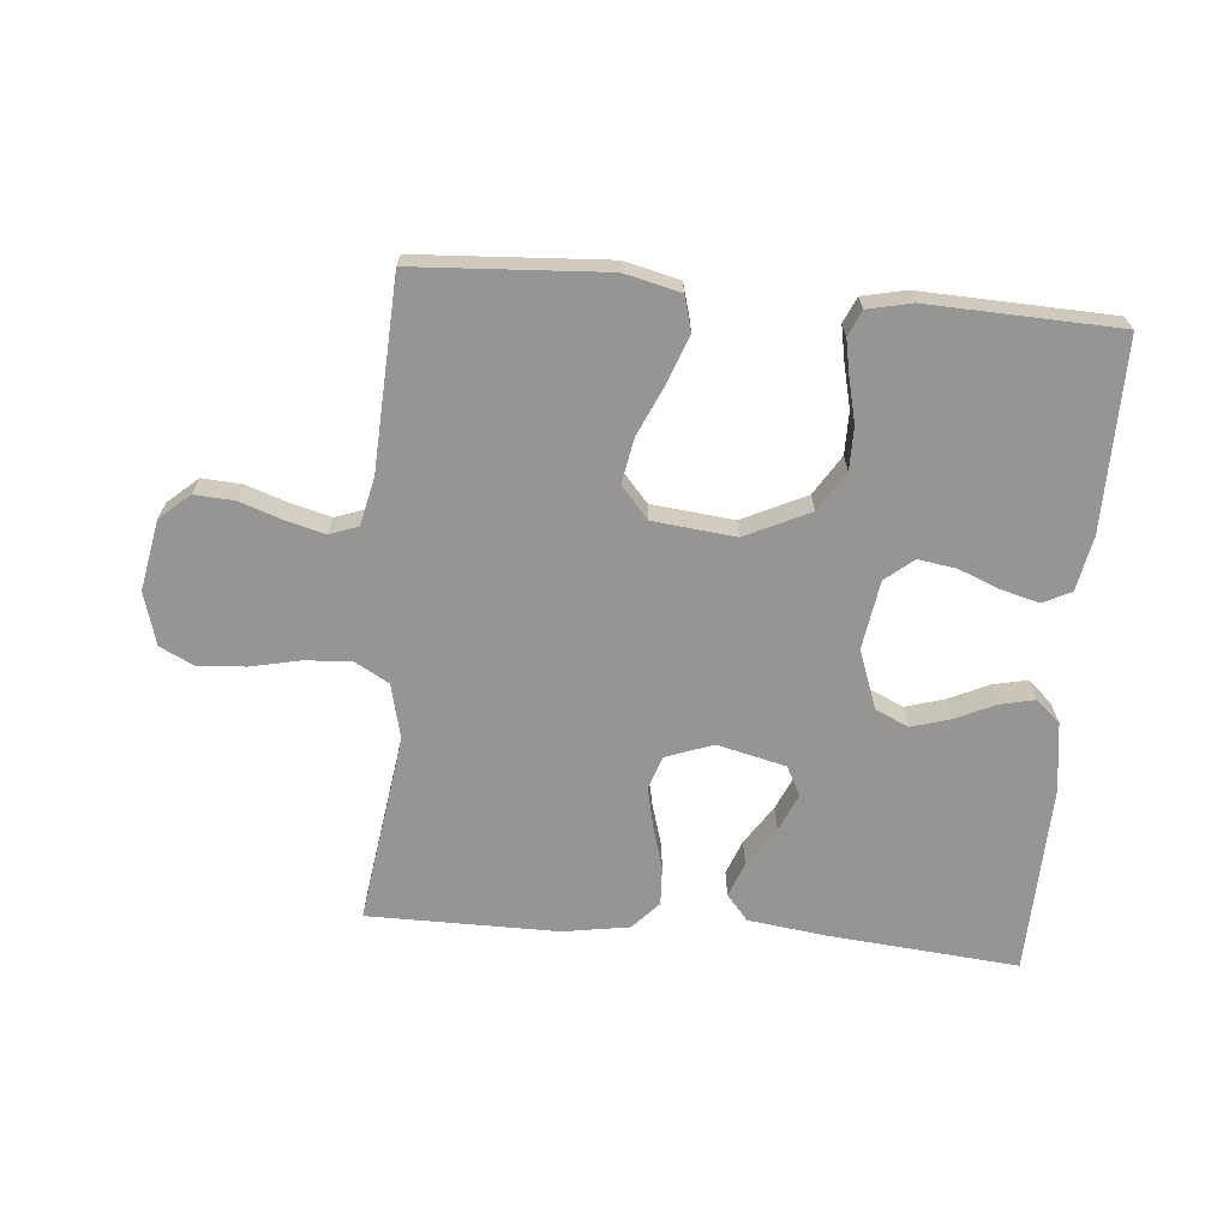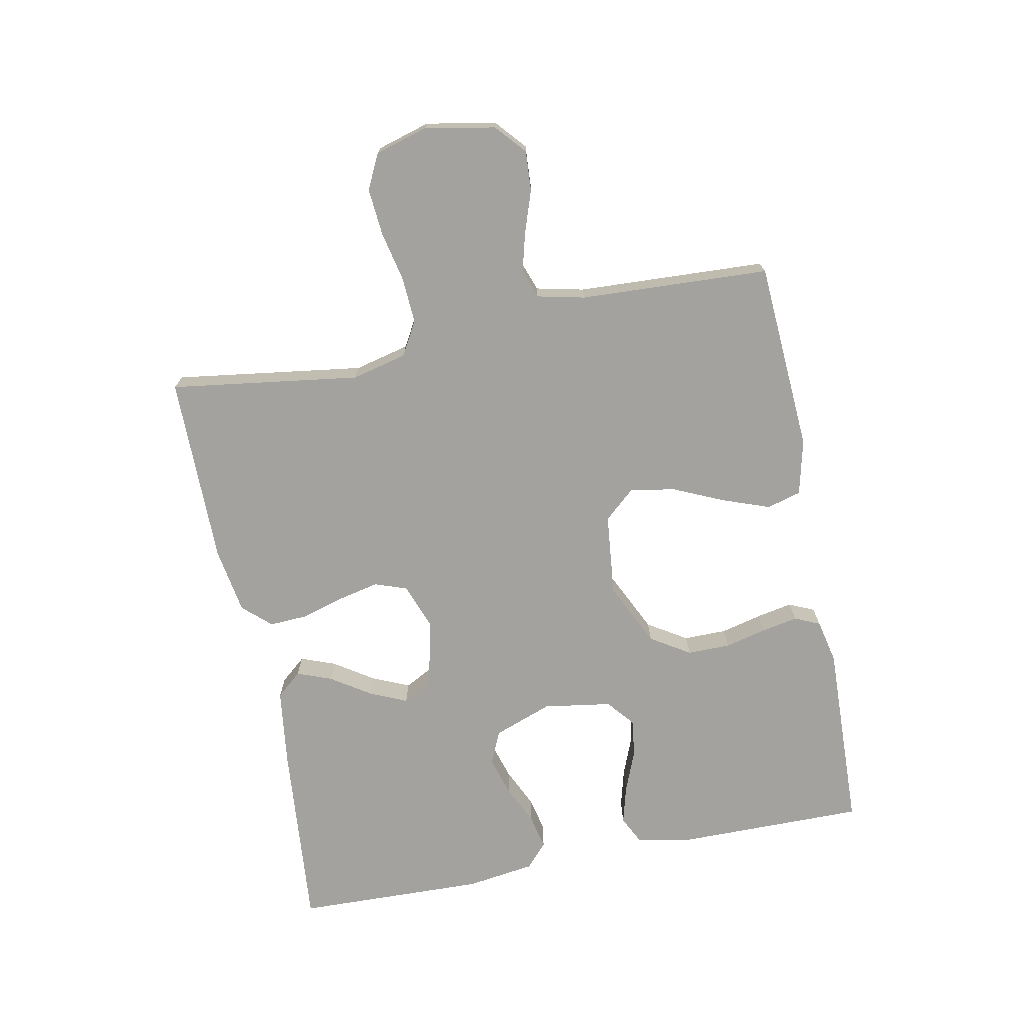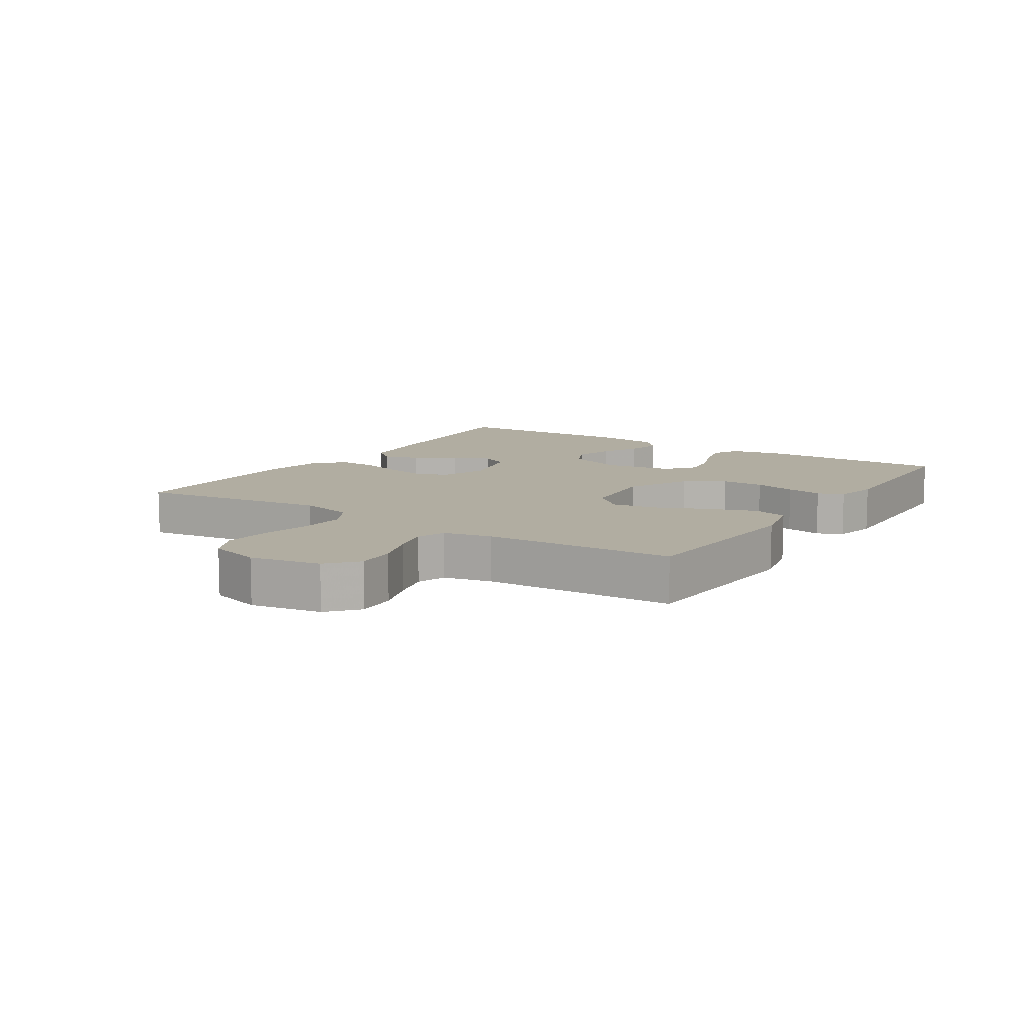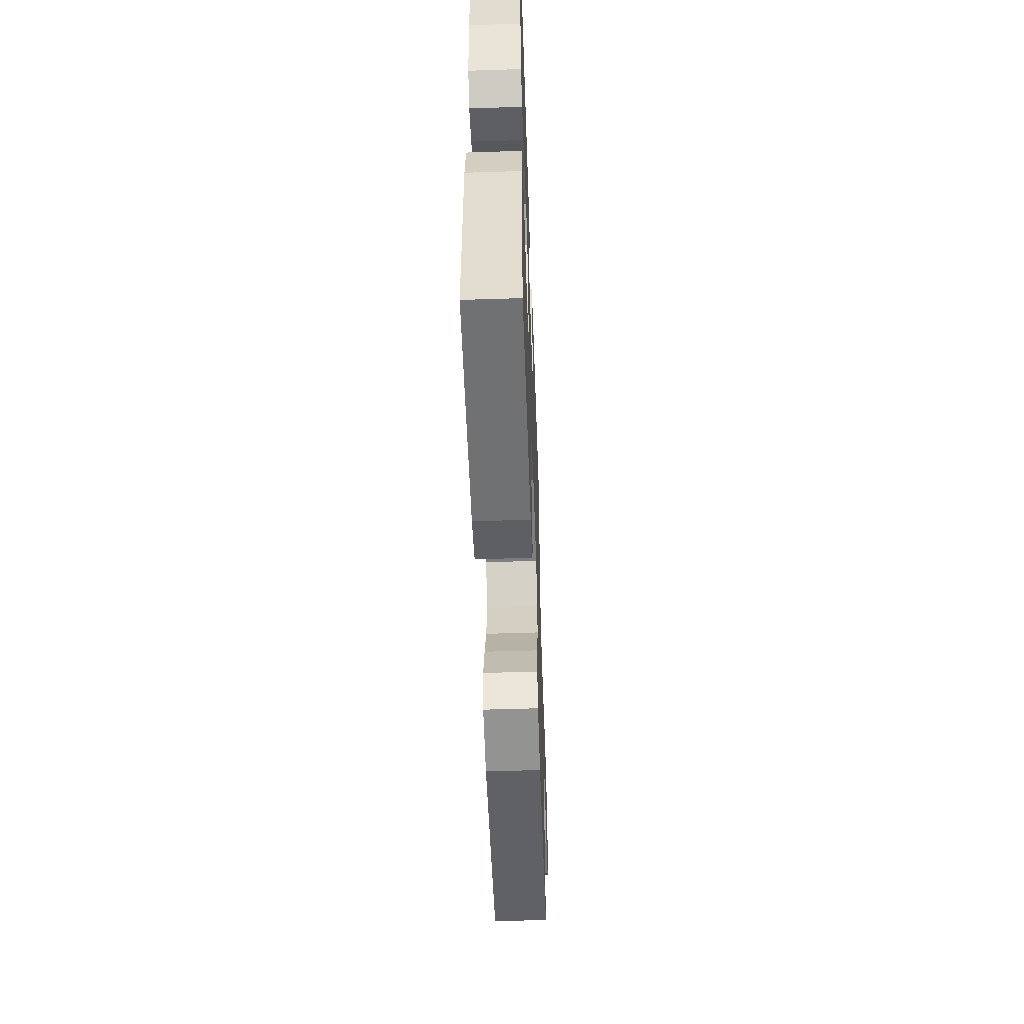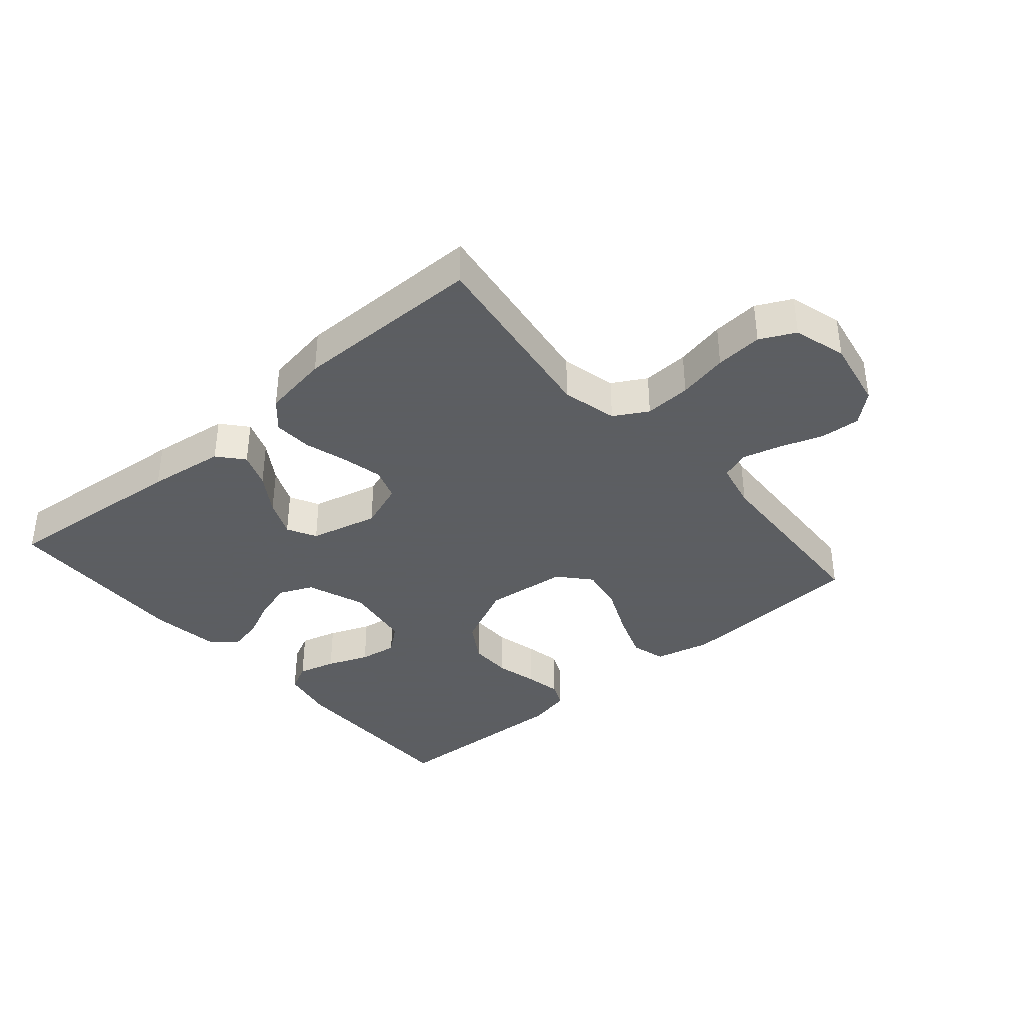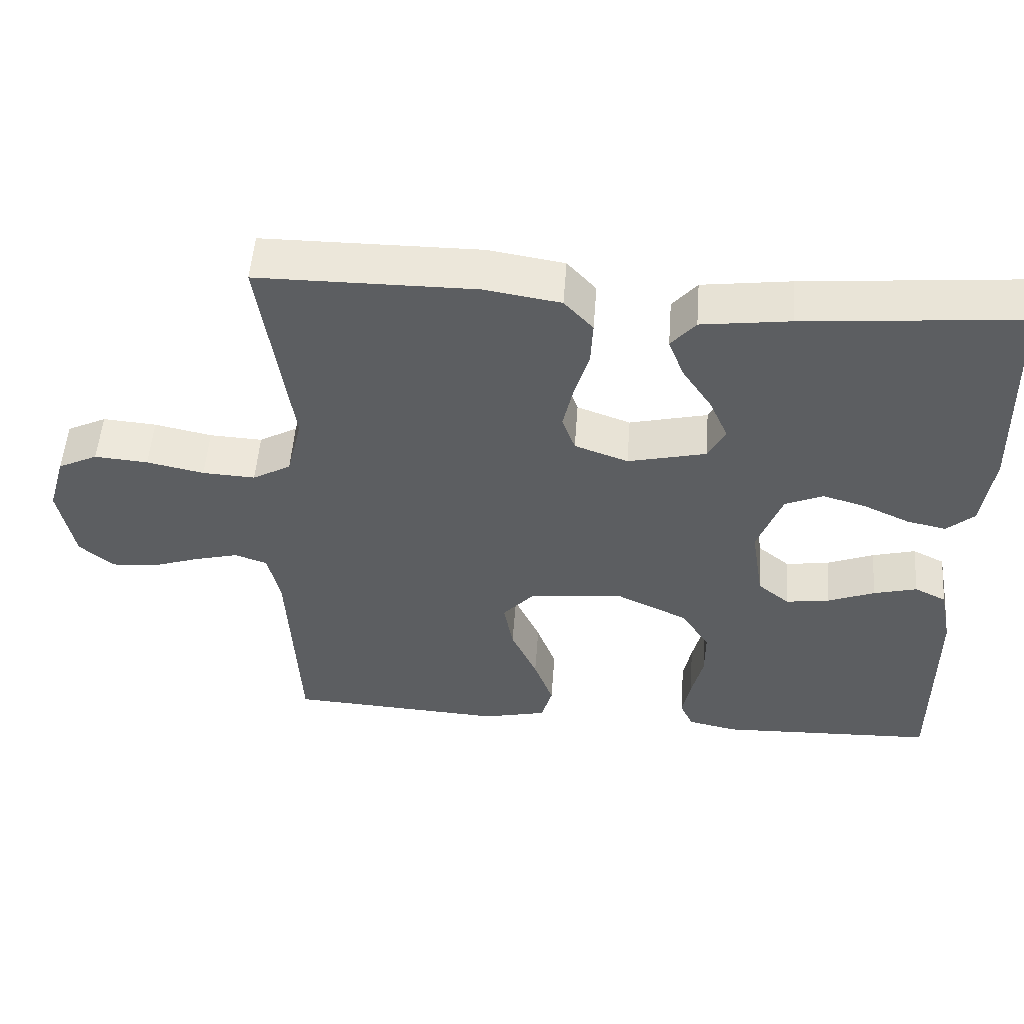
<metadata>
{"format":"obj","ext":"obj","renderer":"f3d","projection":"perspective","resolution":1024,"background":"white","views":[{"elev":-67.5,"azim":175.0,"up":"+Y"},{"elev":-72.5,"azim":101.3,"up":"+Y"},{"elev":10.3,"azim":123.2,"up":"+Y"},{"elev":-53.2,"azim":-88.0,"up":"+Z"},{"elev":-37.4,"azim":40.7,"up":"+Y"},{"elev":52.6,"azim":-175.8,"up":"+Z"}]}
</metadata>
<code>
v 0.5 0.07 -0.5
v 0.2 0.07 -0.518
v 0.112 0.07 -0.497
v 0.097 0.07 -0.443
v 0.124 0.07 -0.369
v 0.16 0.07 -0.289
v 0.173 0.07 -0.218
v 0.13 0.07 -0.169
v 0 0.07 -0.155
v -0.101 0.07 -0.203
v -0.14 0.07 -0.265
v -0.14 0.07 -0.333
v -0.124 0.07 -0.399
v -0.113 0.07 -0.456
v -0.131 0.07 -0.496
v -0.2 0.07 -0.511
v -0.5 0.07 -0.5
v -0.498 0.07 -0.2
v -0.481 0.07 -0.115
v -0.437 0.07 -0.093
v -0.377 0.07 -0.109
v -0.312 0.07 -0.135
v -0.252 0.07 -0.144
v -0.208 0.07 -0.108
v -0.191 0.07 0
v -0.225 0.07 0.093
v -0.278 0.07 0.116
v -0.339 0.07 0.098
v -0.401 0.07 0.069
v -0.456 0.07 0.057
v -0.494 0.07 0.091
v -0.509 0.07 0.2
v -0.5 0.07 0.5
v -0.2 0.07 0.473
v -0.078 0.07 0.457
v -0.044 0.07 0.417
v -0.065 0.07 0.362
v -0.106 0.07 0.3
v -0.132 0.07 0.241
v -0.108 0.07 0.195
v 0 0.07 0.169
v 0.074 0.07 0.196
v 0.092 0.07 0.247
v 0.078 0.07 0.311
v 0.058 0.07 0.379
v 0.055 0.07 0.44
v 0.095 0.07 0.484
v 0.2 0.07 0.501
v 0.5 0.07 0.5
v 0.457 0.07 0.2
v 0.478 0.07 0.113
v 0.531 0.07 0.083
v 0.604 0.07 0.087
v 0.683 0.07 0.104
v 0.757 0.07 0.11
v 0.812 0.07 0.083
v 0.836 0.07 0
v 0.815 0.07 -0.111
v 0.768 0.07 -0.152
v 0.705 0.07 -0.148
v 0.638 0.07 -0.125
v 0.577 0.07 -0.109
v 0.532 0.07 -0.125
v 0.515 0.07 -0.2
v 0.5 0 -0.5
v 0.2 0 -0.518
v 0.112 0 -0.497
v 0.097 0 -0.443
v 0.124 0 -0.369
v 0.16 0 -0.289
v 0.173 0 -0.218
v 0.13 0 -0.169
v 0 0 -0.155
v -0.101 0 -0.203
v -0.14 0 -0.265
v -0.14 0 -0.333
v -0.124 0 -0.399
v -0.113 0 -0.456
v -0.131 0 -0.496
v -0.2 0 -0.511
v -0.5 0 -0.5
v -0.498 0 -0.2
v -0.481 0 -0.115
v -0.437 0 -0.093
v -0.377 0 -0.109
v -0.312 0 -0.135
v -0.252 0 -0.144
v -0.208 0 -0.108
v -0.191 0 0
v -0.225 0 0.093
v -0.278 0 0.116
v -0.339 0 0.098
v -0.401 0 0.069
v -0.456 0 0.057
v -0.494 0 0.091
v -0.509 0 0.2
v -0.5 0 0.5
v -0.2 0 0.473
v -0.078 0 0.457
v -0.044 0 0.417
v -0.065 0 0.362
v -0.106 0 0.3
v -0.132 0 0.241
v -0.108 0 0.195
v 0 0 0.169
v 0.074 0 0.196
v 0.092 0 0.247
v 0.078 0 0.311
v 0.058 0 0.379
v 0.055 0 0.44
v 0.095 0 0.484
v 0.2 0 0.501
v 0.5 0 0.5
v 0.457 0 0.2
v 0.478 0 0.113
v 0.531 0 0.083
v 0.604 0 0.087
v 0.683 0 0.104
v 0.757 0 0.11
v 0.812 0 0.083
v 0.836 0 0
v 0.815 0 -0.111
v 0.768 0 -0.152
v 0.705 0 -0.148
v 0.638 0 -0.125
v 0.577 0 -0.109
v 0.532 0 -0.125
v 0.515 0 -0.2
f 59 60 61
f 58 59 61
f 57 58 61
f 56 57 61
f 55 56 61
f 54 55 61
f 53 54 61
f 52 53 61 62
f 51 52 62 63
f 48 49 50
f 47 48 50
f 46 47 50
f 45 46 50
f 44 45 50
f 51 63 64
f 50 51 64
f 44 50 64
f 43 44 64
f 36 37 38
f 35 36 38
f 34 35 38
f 33 34 38
f 32 33 38
f 31 32 38
f 30 31 38
f 29 30 38
f 28 29 38
f 27 28 38 39
f 26 27 39 40
f 20 21 22
f 19 20 22
f 18 19 22
f 17 18 22
f 16 17 22
f 15 16 22
f 14 15 22
f 13 14 22
f 12 13 22
f 11 12 22 23
f 10 11 23 24
f 4 5 6
f 3 4 6
f 2 3 6
f 1 2 6
f 64 1 6
f 64 6 7
f 64 7 8
f 43 64 8
f 42 43 8
f 41 42 8 9
f 41 9 10
f 40 41 10
f 26 40 10
f 25 26 10
f 10 24 25
f 125 124 123
f 125 123 122
f 125 122 121
f 125 121 120
f 125 120 119
f 125 119 118
f 125 118 117
f 126 125 117 116
f 127 126 116 115
f 114 113 112
f 114 112 111
f 114 111 110
f 114 110 109
f 114 109 108
f 128 127 115
f 128 115 114
f 128 114 108
f 128 108 107
f 102 101 100
f 102 100 99
f 102 99 98
f 102 98 97
f 102 97 96
f 102 96 95
f 102 95 94
f 102 94 93
f 102 93 92
f 103 102 92 91
f 104 103 91 90
f 86 85 84
f 86 84 83
f 86 83 82
f 86 82 81
f 86 81 80
f 86 80 79
f 86 79 78
f 86 78 77
f 86 77 76
f 87 86 76 75
f 88 87 75 74
f 70 69 68
f 70 68 67
f 70 67 66
f 70 66 65
f 70 65 128
f 71 70 128
f 72 71 128
f 72 128 107
f 72 107 106
f 73 72 106 105
f 74 73 105
f 74 105 104
f 74 104 90
f 74 90 89
f 89 88 74
f 1 65 66 2
f 2 66 67 3
f 3 67 68 4
f 4 68 69 5
f 5 69 70 6
f 6 70 71 7
f 7 71 72 8
f 8 72 73 9
f 9 73 74 10
f 10 74 75 11
f 11 75 76 12
f 12 76 77 13
f 13 77 78 14
f 14 78 79 15
f 15 79 80 16
f 16 80 81 17
f 17 81 82 18
f 18 82 83 19
f 19 83 84 20
f 20 84 85 21
f 21 85 86 22
f 22 86 87 23
f 23 87 88 24
f 24 88 89 25
f 25 89 90 26
f 26 90 91 27
f 27 91 92 28
f 28 92 93 29
f 29 93 94 30
f 30 94 95 31
f 31 95 96 32
f 32 96 97 33
f 33 97 98 34
f 34 98 99 35
f 35 99 100 36
f 36 100 101 37
f 37 101 102 38
f 38 102 103 39
f 39 103 104 40
f 40 104 105 41
f 41 105 106 42
f 42 106 107 43
f 43 107 108 44
f 44 108 109 45
f 45 109 110 46
f 46 110 111 47
f 47 111 112 48
f 48 112 113 49
f 49 113 114 50
f 50 114 115 51
f 51 115 116 52
f 52 116 117 53
f 53 117 118 54
f 54 118 119 55
f 55 119 120 56
f 56 120 121 57
f 57 121 122 58
f 58 122 123 59
f 59 123 124 60
f 60 124 125 61
f 61 125 126 62
f 62 126 127 63
f 63 127 128 64
f 64 128 65 1

</code>
